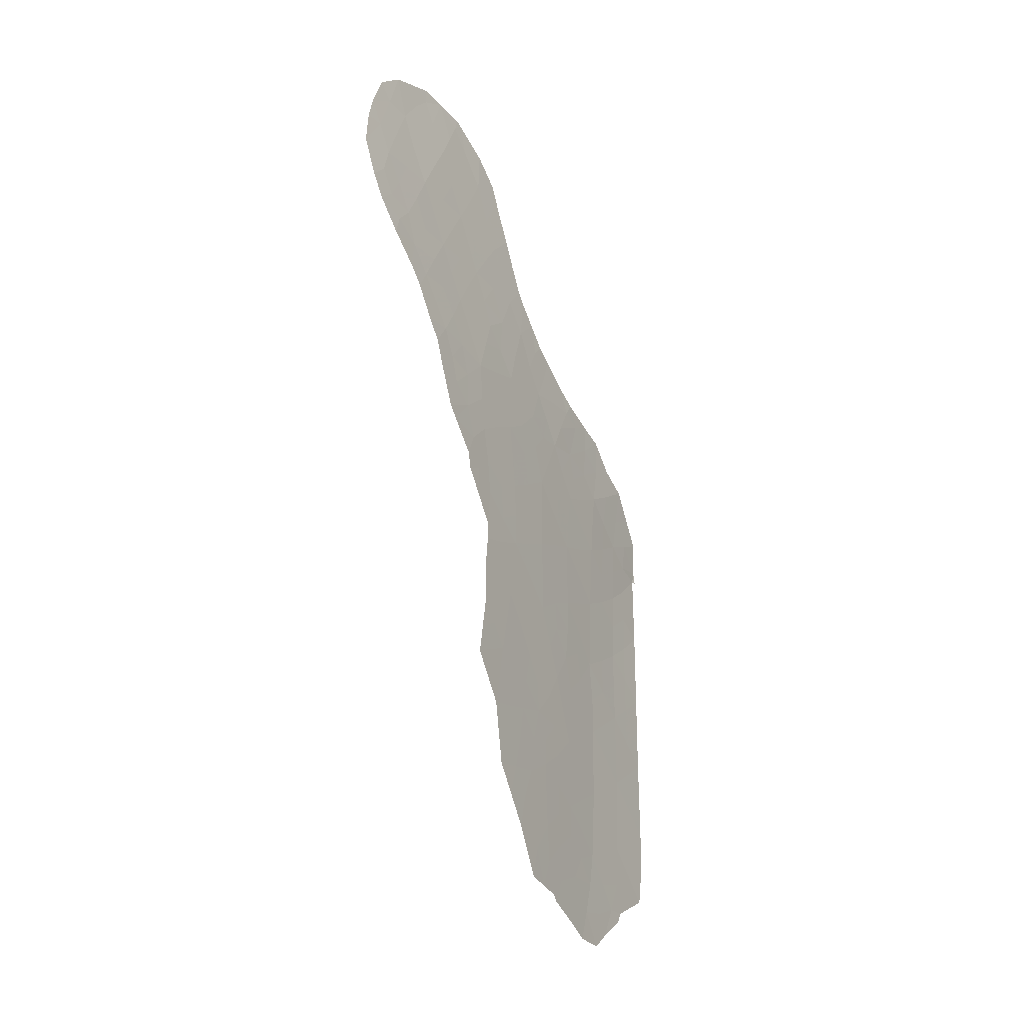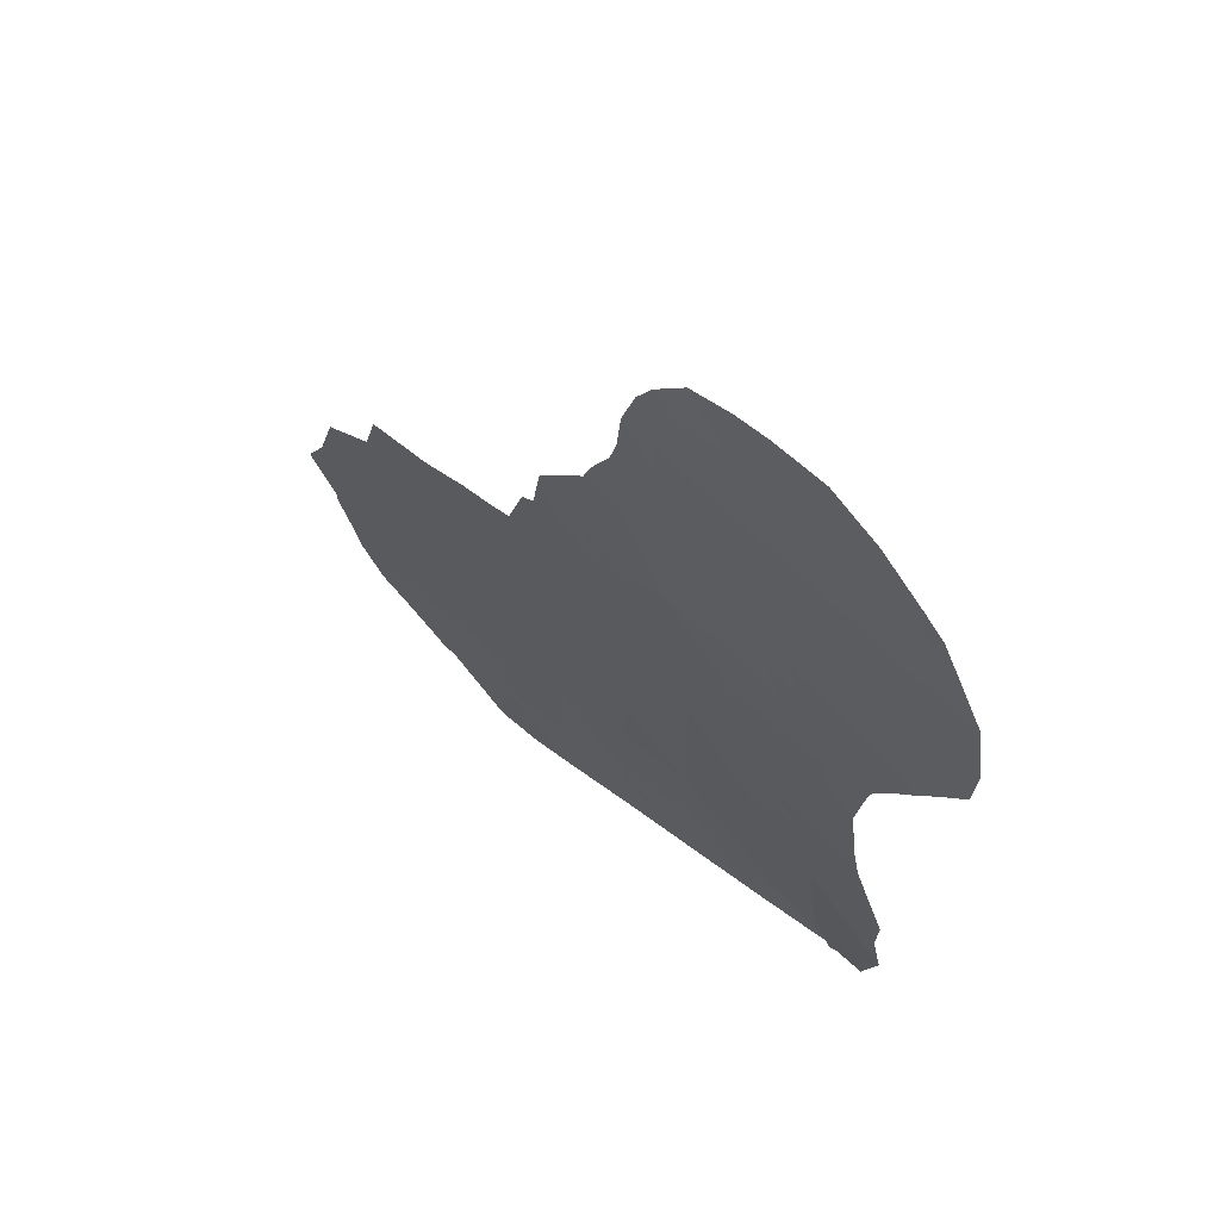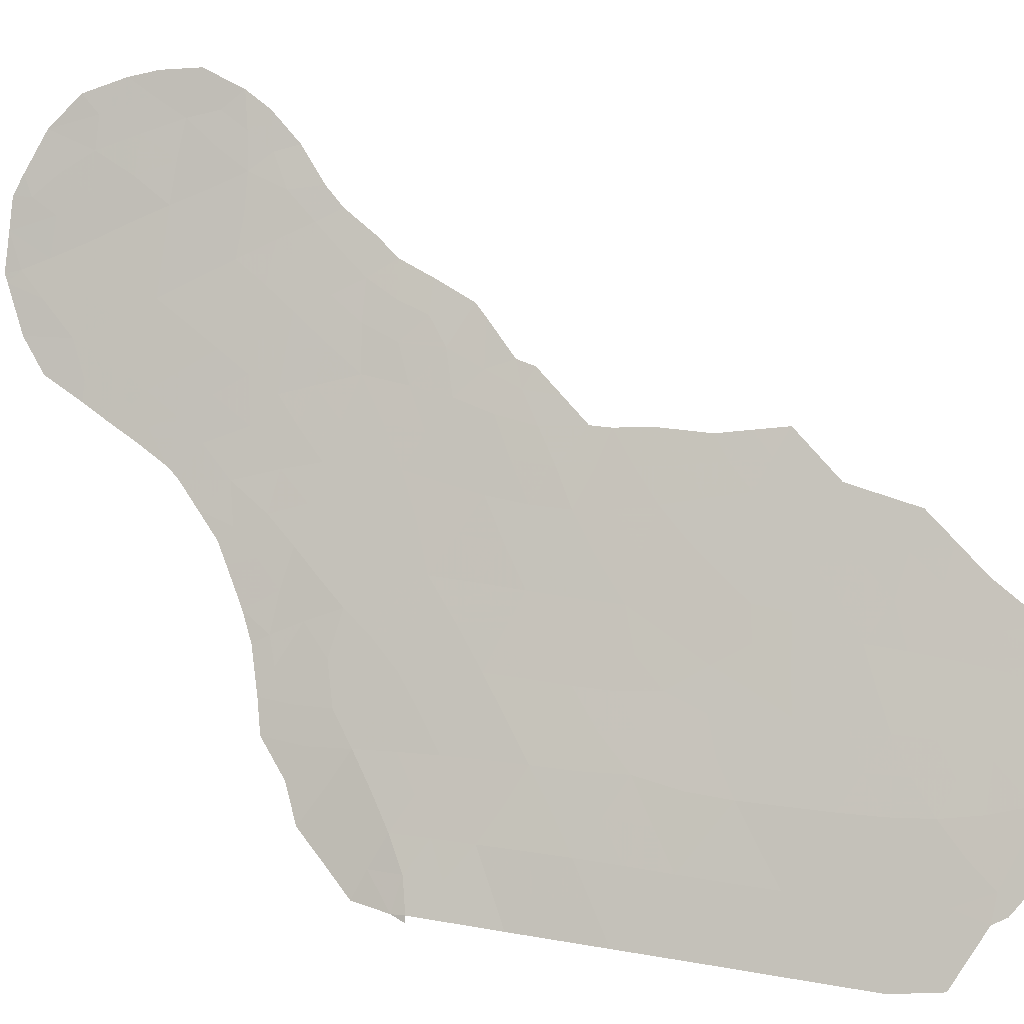
<metadata>
{"format":"obj","ext":"obj","renderer":"f3d","projection":"perspective","resolution":1024,"background":"white","views":[{"elev":-26.8,"azim":57.7,"up":"+Y"},{"elev":24.8,"azim":146.0,"up":"+Z"},{"elev":25.4,"azim":-73.9,"up":"+Z"}]}
</metadata>
<code>
v -94.09 -50.58 75.34
v -93.15 -51.08 76.96
v -93.45 -49.14 76.49
v -90.34 -36.44 81.56
v -89.34 -35.19 83.31
v -93.53 -47.03 76.34
v -94.42 -46.1 74.77
v -92.6 -47.97 77.88
v -93.46 -38.25 76.27
v -89.68 -33.31 82.75
v -89.29 -31.74 83.53
v -88.05 -26.78 86.26
v -95.3 -38 73.22
v -92.58 -37.01 77.71
v -87.79 -33.64 86.25
v -93.55 -44.86 76.28
v -90.14 -44.34 81.95
v -88.29 -35 85.22
v -87.87 -30.13 86.32
v -90.52 -38.42 81.27
v -93.43 -42.55 76.47
v -92.64 -44.01 77.78
v -90.41 -42.33 81.5
v -91.41 -45.54 79.83
v -92.52 -40.98 77.93
v -87.47 -28.19 87.33
v -95.3 -45 73.22
v -94.42 -43.8 74.77
v -95.3 -47.44 73.21
v -88.77 -26.73 84.72
v -90.35 -34.58 81.52
v -93.48 -36.21 76.11
v -90.58 -40.43 81.21
v -95.3 -40.26 73.21
v -94.42 -41.53 74.79
v -91.94 -35.55 78.77
v -95.3 -42.62 73.22
v -89.7 -39.41 82.71
v -91.1 -43.91 80.35
v -89.83 -30.18 82.52
v -89.39 -28.21 83.43
v -88.85 -30.11 84.41
v -94.38 -48.43 74.84
v -91.12 -35.23 80.16
v -88.32 -31.88 85.35
v -91.48 -37.39 79.61
v -92.5 -38.95 77.94
v -90.85 -45.82 80.77
v -92.28 -33.9 78.02
v -92.18 -50.57 78.55
v -91.31 -34.19 79.82
v -86.97 -30.27 88.14
v -91.53 -39.66 79.58
v -91.65 -47.13 79.43
v -88.37 -28.32 85.43
v -87.39 -31.9 87.15
v -92.56 -45.83 77.93
v -91.56 -41.91 79.56
v -94.39 -37.34 74.68
v -88.78 -33.41 84.42
v -94.41 -39.35 74.74
v -93.47 -40.28 76.36
v -92.1 -43.93 78.66
v -91.7 -49.08 79.34
v -92 -51.3 78.85
v -89.61 -41.07 82.84
v -94.33 -50.87 74.92
v -94.44 -50.53 74.74
v -93.48 -52.01 76.38
v -92.96 -52 77.27
v -89.91 -46.24 82.33
v -95.19 -49.81 73.42
v -87.59 -34.25 86.57
v -87.83 -35.13 86.06
v -88.96 -38.69 83.94
v -89.62 -40.55 82.83
v -89.03 -39.16 83.84
v -87 -33.06 87.77
v -87.39 -33.75 87
v -86.58 -31.59 88.81
v -88.06 -26.31 86.25
v -88.39 -37.59 84.94
v -93.84 -34.74 75.26
v -93.38 -34.01 76.04
v -88.03 -35.68 85.66
v -89.54 -43.32 82.95
v -89.36 -44.98 83.24
v -90.22 -29.36 81.8
v -90.05 -28.64 82.15
v -86.69 -28.76 88.9
v -86.94 -27.7 88.49
v -87.34 -26.97 87.7
v -87.83 -26.51 86.73
v -91.91 -51.12 78.99
v -91.32 -32.35 79.72
v -91.59 -32.65 79.26
v -92.05 -33.17 78.43
v -92.39 -33.5 77.79
v -94.32 -35.15 74.42
v -95.12 -36.66 73.25
v -95.28 -37.65 73.18
v -86.46 -30.52 89.2
v -88.84 -26.33 84.61
v -95.36 -38 73.07
v -89.81 -27.62 82.62
v -89.44 -26.97 83.37
v -91.17 -50.92 80.21
v -90.61 -30.94 81.04
v -90.74 -49.59 80.92
v -90.73 -31.23 80.81
v -90.09 -48.04 82.02
v -88.93 -26.43 84.42
v -90.43 -37.41 81.41
v -89.9 -36.87 82.32
v -90 -37.86 82.16
v -92.13 -47.54 78.65
v -91.67 -48.08 79.4
v -92.14 -48.48 78.62
v -94.82 -47.95 74.07
v -94.85 -46.77 74
v -94.41 -47.27 74.79
v -93.98 -46.58 75.55
v -93.98 -45.46 75.53
v -93.54 -45.95 76.31
v -92.73 -50.16 77.65
v -87.51 -32.88 86.84
v -88.04 -32.79 85.82
v -87.84 -31.94 86.28
v -89.53 -34.14 83
v -89.26 -33.34 83.53
v -89.04 -34.22 83.9
v -89.51 -32.55 83.08
v -89.03 -32.56 83.99
v -90.87 -36.93 80.65
v -90.98 -37.95 80.48
v -90.02 -41.68 82.15
v -89.55 -42.01 82.94
v -89.93 -42.7 82.29
v -90.47 -45.07 81.39
v -90.95 -44.85 80.59
v -90.6 -44.08 81.17
v -90.03 -45.31 82.13
v -90.37 -46.04 81.55
v -94.86 -45.57 73.99
v -94.86 -44.4 73.99
v -94.43 -44.95 74.77
v -93.65 -50.91 76.11
v -93.82 -51.53 75.81
v -89.88 -34.87 82.35
v -90 -33.89 82.16
v -93.03 -36.66 76.91
v -93.01 -37.64 77.02
v -93.47 -37.25 76.2
v -91.23 -36.31 80
v -90.74 -35.96 80.85
v -91.51 -35.67 79.5
v -91.63 -34.86 79.28
v -94.34 -49.64 74.92
v -94.81 -50.17 74.08
v -94.79 -49.11 74.13
v -89.78 -31.76 82.59
v -90.05 -30.96 82.09
v -89.56 -30.95 83.03
v -95.1 -48.59 73.56
v -95.3 -48.59 73.22
v -91.05 -41.08 80.42
v -90.52 -41.37 81.31
v -90.94 -42.09 80.59
v -90.06 -32.75 82.06
v -95.3 -46.22 73.22
v -94.42 -42.65 74.79
v -93.95 -42.05 75.6
v -93.96 -43.19 75.57
v -90.3 -35.5 81.62
v -89.85 -35.86 82.41
v -87.41 -30.17 87.25
v -87.65 -29.2 86.87
v -87.21 -29.24 87.75
v -94.4 -38.32 74.71
v -94.86 -38.73 73.97
v -95.3 -39.13 73.22
v -94.86 -39.81 73.98
v -93.05 -43.33 77.1
v -93.12 -44.35 76.99
v -93.53 -43.75 76.31
v -93.93 -36.79 75.4
v -93.94 -37.81 75.46
v -91.55 -40.73 79.56
v -91.05 -40.05 80.39
v -92.03 -40.32 78.74
v -92.51 -39.96 77.94
v -92.01 -39.28 78.76
v -95.3 -41.44 73.21
v -94.86 -40.93 73.99
v -94.86 -42.07 74
v -94.42 -40.42 74.77
v -93.94 -38.82 75.51
v -93.46 -39.25 76.32
v -93.95 -39.85 75.55
v -93.95 -40.93 75.57
v -93.47 -41.37 76.39
v -94.86 -43.23 73.99
v -95.3 -43.81 73.22
v -92.24 -36.3 78.28
v -92.67 -36.2 77.52
v -92.52 -35.35 77.74
v -88.59 -30.99 84.89
v -88.81 -31.8 84.44
v -89.08 -30.95 83.96
v -88.05 -34.32 85.72
v -88.18 -27.43 85.92
v -88.61 -27.4 85.02
v -93.03 -34.66 76.76
v -92.63 -34.12 77.42
v -88.54 -37.89 84.67
v -89.12 -38 83.67
v -89.62 -38.37 82.84
v -90.1 -38.89 82.01
v -89.3 -38.92 83.37
v -89.32 -39.86 83.33
v -90.57 -39.44 81.2
v -90.12 -39.94 81.98
v -90.08 -40.81 82.04
v -93.09 -45.38 77.04
v -92.75 -44.88 77.61
v -93.98 -44.33 75.54
v -87.14 -32.44 87.58
v -88.54 -34.23 84.82
v -88.78 -35.03 84.33
v -92.05 -41.36 78.72
v -92.1 -42.26 78.66
v -92.52 -41.98 77.95
v -88.11 -29.22 85.89
v -87.9 -28.29 86.42
v -87.2 -31.07 87.61
v -86.82 -31.07 88.36
v -86.98 -31.77 87.97
v -88.41 -26.32 85.51
v -88.93 -37.06 84.02
v -88.6 -36.57 84.61
v -88.18 -36.55 85.35
v -88.94 -35.94 84.02
v -90.77 -43.09 80.89
v -90.27 -43.34 81.73
v -93.06 -46.44 77.11
v -92.59 -46.97 77.89
v -93.06 -47.49 77.12
v -91.31 -42.95 79.99
v -91.03 -39.01 80.42
v -89.83 -43.73 82.46
v -89.45 -44.15 83.09
v -89.73 -44.67 82.62
v -88.87 -28.29 84.46
v -89.04 -27.34 84.18
v -89.62 -29.29 82.96
v -89.81 -28.63 82.6
v -88.1 -31.03 85.82
v -88.36 -30.12 85.37
v -88.62 -29.22 84.91
v -89.12 -29.22 83.93
v -89.34 -30.12 83.47
v -93.92 -48.82 75.66
v -93.82 -49.88 75.84
v -93.33 -50.13 76.68
v -89.4 -36.34 83.2
v -87.11 -28.18 88.08
v -92.99 -39.62 77.14
v -92.99 -38.62 77.1
v -87.77 -27.37 86.79
v -92.61 -51.06 77.85
v -92.52 -51.66 77.99
v -90.67 -35.14 80.97
v -88.28 -33.53 85.34
v -88.54 -32.66 84.9
v -87.63 -31.05 86.73
v -91.73 -36.42 79.15
v -92.07 -37.22 78.59
v -92.99 -41.68 77.17
v -92.92 -42.51 77.3
v -91.37 -44.63 79.89
v -91.67 -46.31 79.4
v -91.23 -46.55 80.13
v -92.52 -37.95 77.86
v -92.01 -38.23 78.74
v -90.99 -33.45 80.37
v -91.48 -33.35 79.49
v -91.16 -32.68 80.04
v -91.8 -33.99 78.92
v -90.82 -34.37 80.68
v -93.96 -47.71 75.59
v -93.51 -48.11 76.39
v -91.5 -38.58 79.6
v -92.11 -34.66 78.38
v -90.48 -33.61 81.28
v -93 -40.64 77.15
v -93.47 -35.12 76
v -92.97 -33.81 76.79
v -94.35 -36.33 74.57
v -93.89 -35.72 75.28
v -94.78 -36.96 73.91
v -94.75 -35.97 73.79
v -94.85 -37.8 73.95
v -92.31 -44.86 78.32
v -91.81 -44.77 79.16
v -92 -45.67 78.86
v -86.72 -32.25 88.44
v -86.82 -29.44 88.54
v -86.56 -29.5 89.09
v -88.49 -35.77 84.86
v -92.1 -46.59 78.69
v -91.59 -43.87 79.52
v -91.84 -42.98 79.09
v -89.63 -45.61 82.78
v -92.16 -49.48 78.6
v -92.6 -48.93 77.88
v -90.74 -46.81 80.94
v -90.29 -47.03 81.68
v -91.75 -50.18 79.26
v -91.54 -51.02 79.6
v -90.22 -30.33 81.79
v -90.39 -30.09 81.46
v -93.04 -48.51 77.16
v -92.45 -43.01 78.07
v -92.99 -49.44 77.23
v -91.31 -50.01 79.98
v -90.3 -31.68 81.6
v -90.66 -32.47 80.93
v -91.03 -31.79 80.27
v -90.58 -47.84 81.19
v -90.4 -48.78 81.49
v -90.01 -47.23 82.15
v -90.97 -50.28 80.54
v -89.48 -37.37 83.07
v -91.13 -47.66 80.29
v -93.05 -35.63 76.81
v -90.88 -48.65 80.69
v -91.27 -48.87 80.06
f 113 114 115
f 116 117 118
f 119 120 121
f 122 123 124
f 126 127 128
f 129 130 131
f 132 133 130
f 134 113 135
f 136 137 138
f 1 67 68
f 139 140 141
f 2 70 69
f 139 142 143
f 144 145 146
f 129 149 150
f 151 152 153
f 134 154 155
f 156 157 44
f 158 159 160
f 161 162 163
f 119 160 164
f 29 164 165
f 166 167 168
f 170 144 120
f 171 172 173
f 174 149 175
f 176 177 178
f 302 179 180
f 181 180 182
f 183 184 185
f 186 153 187
f 166 188 189
f 190 191 192
f 193 194 195
f 194 182 196
f 197 198 199
f 200 201 172
f 195 171 202
f 203 202 145
f 204 205 206
f 207 208 209
f 18 210 74
f 238 211 212
f 115 217 218
f 219 77 220
f 221 218 222
f 33 222 223
f 224 184 225
f 146 226 123
f 173 185 226
f 15 126 79
f 228 229 131
f 230 231 232
f 233 234 177
f 235 236 237
f 213 296 84
f 82 240 241
f 242 229 309
f 141 243 244
f 245 246 247
f 168 243 248
f 189 249 221
f 15 79 73
f 18 74 85
f 250 251 252
f 212 253 254
f 41 255 256
f 257 207 258
f 233 258 259
f 260 253 259
f 163 261 209
f 255 260 261
f 262 263 158
f 147 263 264
f 239 265 242
f 267 198 268
f 169 161 132
f 26 269 92
f 50 94 65
f 270 50 65
f 174 155 272
f 127 273 274
f 128 257 275
f 276 277 204
f 278 232 279
f 24 280 140
f 281 24 282
f 283 268 152
f 283 277 284
f 285 286 287
f 51 288 286
f 154 276 156
f 289 272 44
f 262 290 291
f 122 290 121
f 188 230 190
f 284 292 192
f 288 157 293
f 289 285 294
f 49 98 97
f 295 278 201
f 205 151 335
f 274 133 208
f 211 269 234
f 206 214 293
f 186 298 299
f 300 301 298
f 59 302 300
f 167 223 136
f 303 304 305
f 237 306 227
f 235 275 176
f 296 299 83
f 224 245 124
f 240 309 241
f 246 310 116
f 304 311 280
f 248 311 312
f 292 135 249
f 13 104 101
f 252 313 142
f 41 256 105
f 41 105 106
f 244 138 250
f 196 199 200
f 228 273 210
f 12 81 93
f 314 315 118
f 316 143 317
f 179 187 197
f 334 337 117
f 320 108 321
f 322 291 247
f 314 318 50
f 231 312 323
f 125 264 324
f 279 323 183
f 295 267 191
f 213 84 297
f 305 281 310
f 324 322 315
f 316 334 282
f 294 169 150
f 22 303 225
f 40 162 320
f 287 328 327
f 317 331 111
f 30 112 103
f 30 254 112
f 114 175 265
f 217 216 219
f 20 113 115
f 113 4 114
f 8 116 118
f 116 54 117
f 118 117 64
f 43 119 121
f 119 29 120
f 121 120 7
f 6 122 124
f 122 7 123
f 124 123 16
f 2 125 270
f 270 125 50
f 56 126 128
f 126 15 127
f 128 127 45
f 5 129 131
f 129 10 130
f 131 130 60
f 10 132 130
f 132 11 133
f 130 133 60
f 46 134 135
f 134 4 113
f 135 113 20
f 23 136 138
f 136 66 137
f 138 137 86
f 17 139 141
f 139 48 140
f 141 140 39
f 48 139 143
f 139 17 142
f 143 142 71
f 7 144 146
f 144 27 145
f 146 145 28
f 147 69 148
f 69 147 2
f 1 147 148
f 148 67 1
f 10 129 150
f 129 5 149
f 150 149 31
f 32 151 153
f 151 14 152
f 153 152 9
f 4 134 155
f 134 46 154
f 155 154 44
f 156 36 157
f 44 157 51
f 68 158 1
f 43 158 160
f 158 68 159
f 160 159 72
f 11 161 163
f 161 326 162
f 163 162 40
f 29 119 164
f 119 43 160
f 164 160 72
f 165 164 72
f 58 166 168
f 166 33 167
f 168 167 23
f 169 327 326
f 29 170 120
f 170 27 144
f 120 144 7
f 28 171 173
f 171 35 172
f 173 172 21
f 4 174 175
f 174 31 149
f 175 149 5
f 52 176 178
f 176 19 177
f 178 177 26
f 13 302 180
f 302 59 179
f 180 179 61
f 34 181 182
f 181 13 180
f 182 180 61
f 21 183 185
f 183 22 184
f 185 184 16
f 59 186 187
f 186 32 153
f 187 153 9
f 33 166 189
f 166 58 188
f 189 188 53
f 53 190 192
f 190 25 191
f 192 191 47
f 37 193 195
f 193 34 194
f 195 194 35
f 35 194 196
f 194 34 182
f 196 182 61
f 61 197 199
f 197 9 198
f 199 198 62
f 35 200 172
f 200 62 201
f 172 201 21
f 37 195 202
f 195 35 171
f 202 171 28
f 27 203 145
f 203 37 202
f 145 202 28
f 36 204 206
f 204 14 205
f 42 207 209
f 207 45 208
f 209 208 11
f 73 210 15
f 210 73 74
f 30 238 212
f 238 12 211
f 212 211 55
f 214 213 297
f 216 215 75
f 20 115 218
f 115 333 217
f 218 217 38
f 38 220 76
f 220 38 219
f 33 221 222
f 221 20 218
f 222 218 38
f 76 222 38
f 222 76 223
f 57 224 225
f 224 16 184
f 225 184 22
f 7 146 123
f 146 28 226
f 123 226 16
f 28 173 226
f 173 21 185
f 226 185 16
f 126 56 227
f 126 227 78
f 126 78 79
f 60 228 131
f 228 18 229
f 131 229 5
f 25 230 232
f 230 58 231
f 19 233 177
f 233 55 234
f 56 235 237
f 235 52 236
f 237 236 80
f 306 237 80
f 103 238 30
f 238 81 12
f 239 240 82
f 239 215 216
f 215 239 82
f 240 242 309
f 242 5 229
f 309 229 18
f 17 141 244
f 141 39 243
f 244 243 23
f 6 245 247
f 245 57 246
f 247 246 8
f 58 168 248
f 168 23 243
f 248 243 39
f 33 189 221
f 189 53 249
f 221 249 20
f 17 250 252
f 250 86 251
f 252 251 87
f 30 212 254
f 212 55 253
f 255 88 256
f 88 255 40
f 89 256 88
f 19 257 258
f 257 45 207
f 258 207 42
f 55 233 259
f 233 19 258
f 259 258 42
f 42 260 259
f 260 41 253
f 259 253 55
f 11 163 209
f 163 40 261
f 209 261 42
f 40 255 261
f 255 41 260
f 261 260 42
f 43 262 158
f 262 3 263
f 158 263 1
f 2 147 264
f 147 1 263
f 264 263 3
f 240 239 242
f 239 333 265
f 242 265 5
f 266 91 90
f 47 267 268
f 267 62 198
f 268 198 9
f 10 169 132
f 169 326 161
f 132 161 11
f 93 269 12
f 269 93 92
f 65 271 270
f 2 270 70
f 271 70 270
f 31 174 272
f 174 4 155
f 272 155 44
f 45 127 274
f 127 15 273
f 274 273 60
f 56 128 275
f 128 45 257
f 275 257 19
f 36 276 204
f 276 46 277
f 204 277 14
f 21 278 279
f 278 25 232
f 48 24 140
f 140 280 39
f 54 281 282
f 282 24 48
f 14 283 152
f 283 47 268
f 152 268 9
f 47 283 284
f 283 14 277
f 284 277 46
f 327 285 287
f 285 51 286
f 95 287 96
f 96 287 286
f 97 288 49
f 288 97 286
f 96 286 97
f 44 154 156
f 154 46 276
f 156 276 36
f 51 289 44
f 289 31 272
f 3 262 291
f 262 43 290
f 291 290 6
f 7 122 121
f 122 6 290
f 121 290 43
f 53 188 190
f 188 58 230
f 190 230 25
f 47 284 192
f 284 46 292
f 192 292 53
f 49 288 293
f 288 51 157
f 293 157 36
f 31 289 294
f 289 51 285
f 294 285 327
f 62 295 201
f 295 25 278
f 201 278 21
f 206 205 335
f 205 14 151
f 335 151 32
f 45 274 208
f 274 60 133
f 208 133 11
f 55 211 234
f 211 12 269
f 234 269 26
f 36 206 293
f 293 214 49
f 297 98 214
f 32 186 299
f 186 59 298
f 299 298 99
f 59 300 298
f 300 100 301
f 298 301 99
f 101 302 13
f 302 101 300
f 100 300 101
f 23 167 136
f 167 33 223
f 66 223 76
f 66 136 223
f 57 303 305
f 303 63 304
f 305 304 24
f 56 237 227
f 227 306 78
f 52 235 176
f 235 56 275
f 176 275 19
f 52 307 102
f 308 102 307
f 52 102 236
f 80 236 102
f 296 32 299
f 83 299 99
f 84 296 83
f 16 224 124
f 224 57 245
f 124 245 6
f 85 309 18
f 309 85 241
f 8 246 116
f 246 57 310
f 116 310 54
f 24 304 280
f 304 63 311
f 280 311 39
f 58 248 312
f 248 39 311
f 312 311 63
f 53 292 249
f 292 46 135
f 249 135 20
f 17 252 142
f 252 87 313
f 142 313 71
f 256 89 105
f 17 244 250
f 244 23 138
f 250 138 86
f 35 196 200
f 196 61 199
f 200 199 62
f 18 228 210
f 228 60 273
f 210 273 15
f 64 314 118
f 314 125 315
f 118 315 8
f 329 316 317
f 316 48 143
f 317 143 71
f 61 179 197
f 179 59 187
f 197 187 9
f 54 334 117
f 117 337 64
f 107 319 325
f 50 318 94
f 319 94 318
f 40 320 88
f 321 88 320
f 8 322 247
f 322 3 291
f 247 291 6
f 125 314 50
f 314 64 318
f 231 58 312
f 323 312 63
f 52 178 307
f 178 26 266
f 308 307 90
f 125 2 264
f 324 264 3
f 21 279 183
f 279 232 323
f 183 323 22
f 25 295 191
f 295 62 267
f 191 267 47
f 63 22 323
f 231 323 232
f 57 305 310
f 305 24 281
f 310 281 54
f 125 324 315
f 324 3 322
f 315 322 8
f 48 316 282
f 316 329 334
f 282 334 54
f 31 294 150
f 294 327 169
f 150 169 10
f 22 63 303
f 225 303 57
f 337 334 336
f 325 337 109
f 162 326 108
f 162 108 320
f 326 327 110
f 108 326 110
f 287 95 328
f 327 328 110
f 336 329 330
f 336 330 109
f 317 71 331
f 329 317 111
f 254 106 112
f 114 4 175
f 265 175 5
f 38 217 219
f 217 333 216
f 219 216 75
f 77 219 75
f 64 325 318
f 325 109 332
f 319 318 325
f 115 114 333
f 239 216 333
f 254 253 41
f 329 111 330
f 106 254 41
f 333 114 265
f 206 335 213
f 177 234 26
f 334 329 336
f 335 296 213
f 335 32 296
f 107 325 332
f 266 26 92
f 266 92 91
f 64 337 325
f 337 336 109
f 214 206 213
f 307 266 90
f 214 98 49
f 178 266 307

</code>
